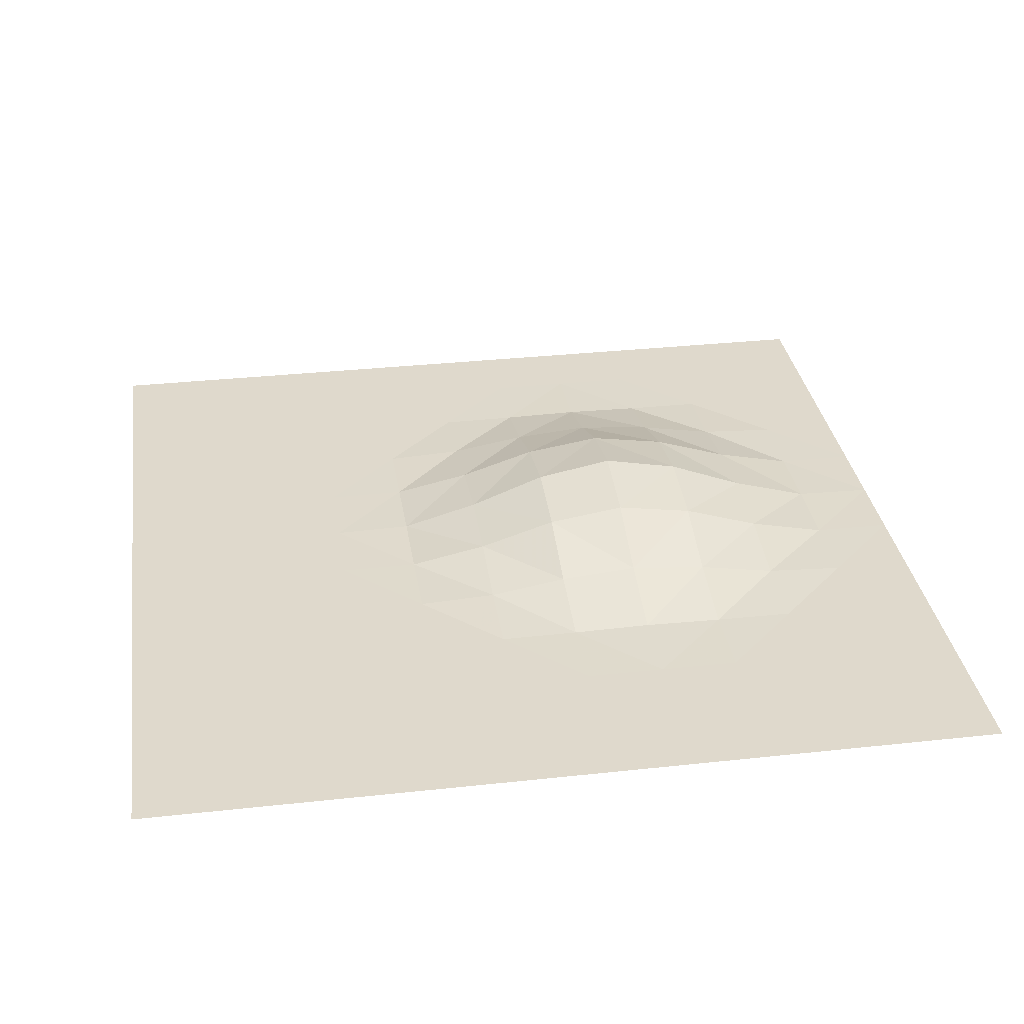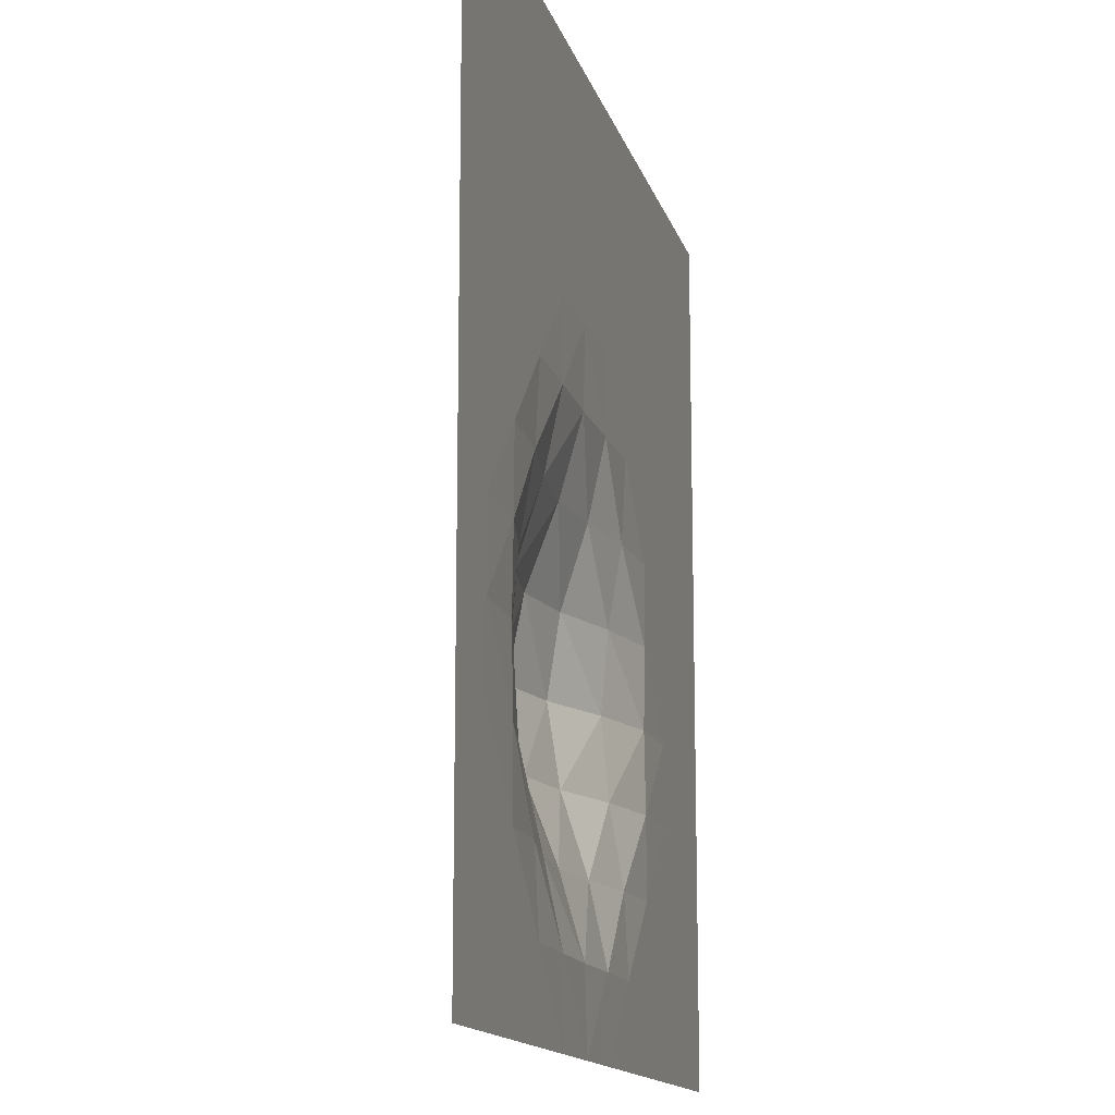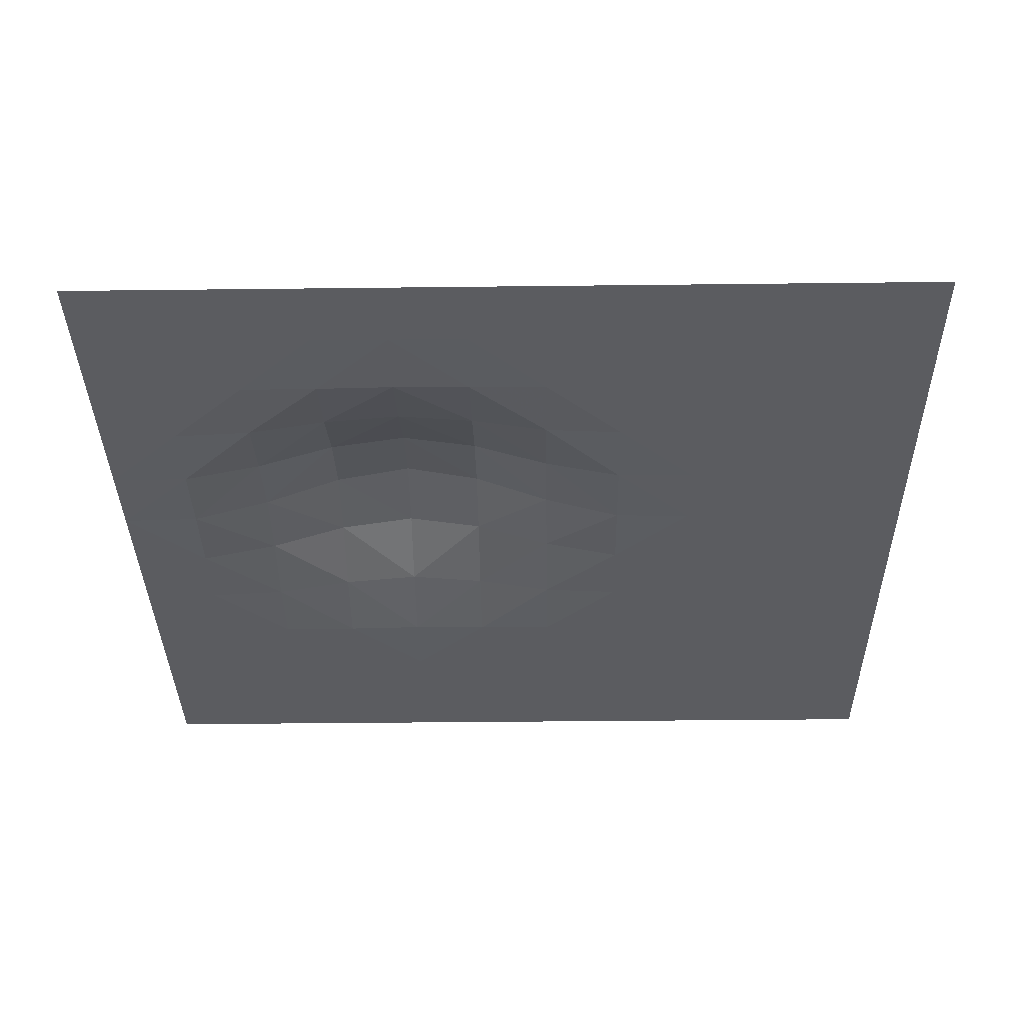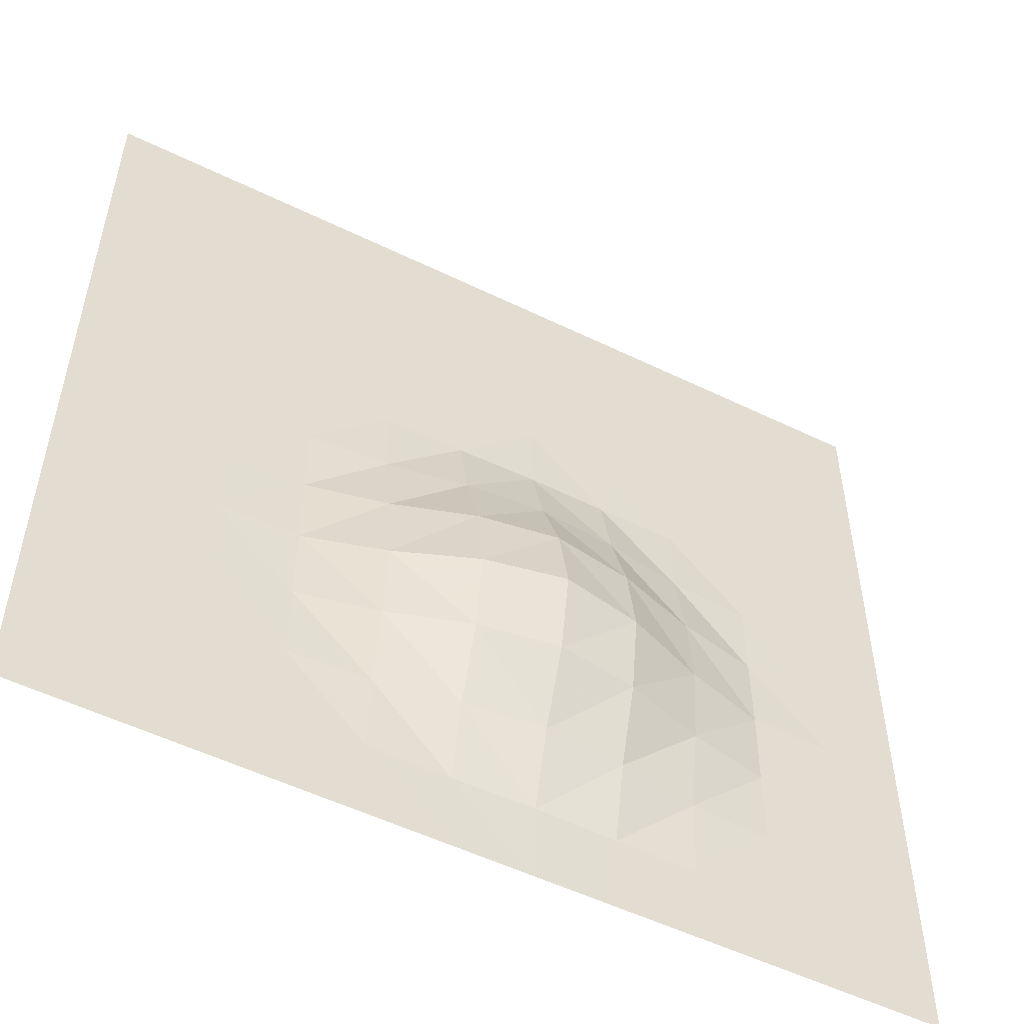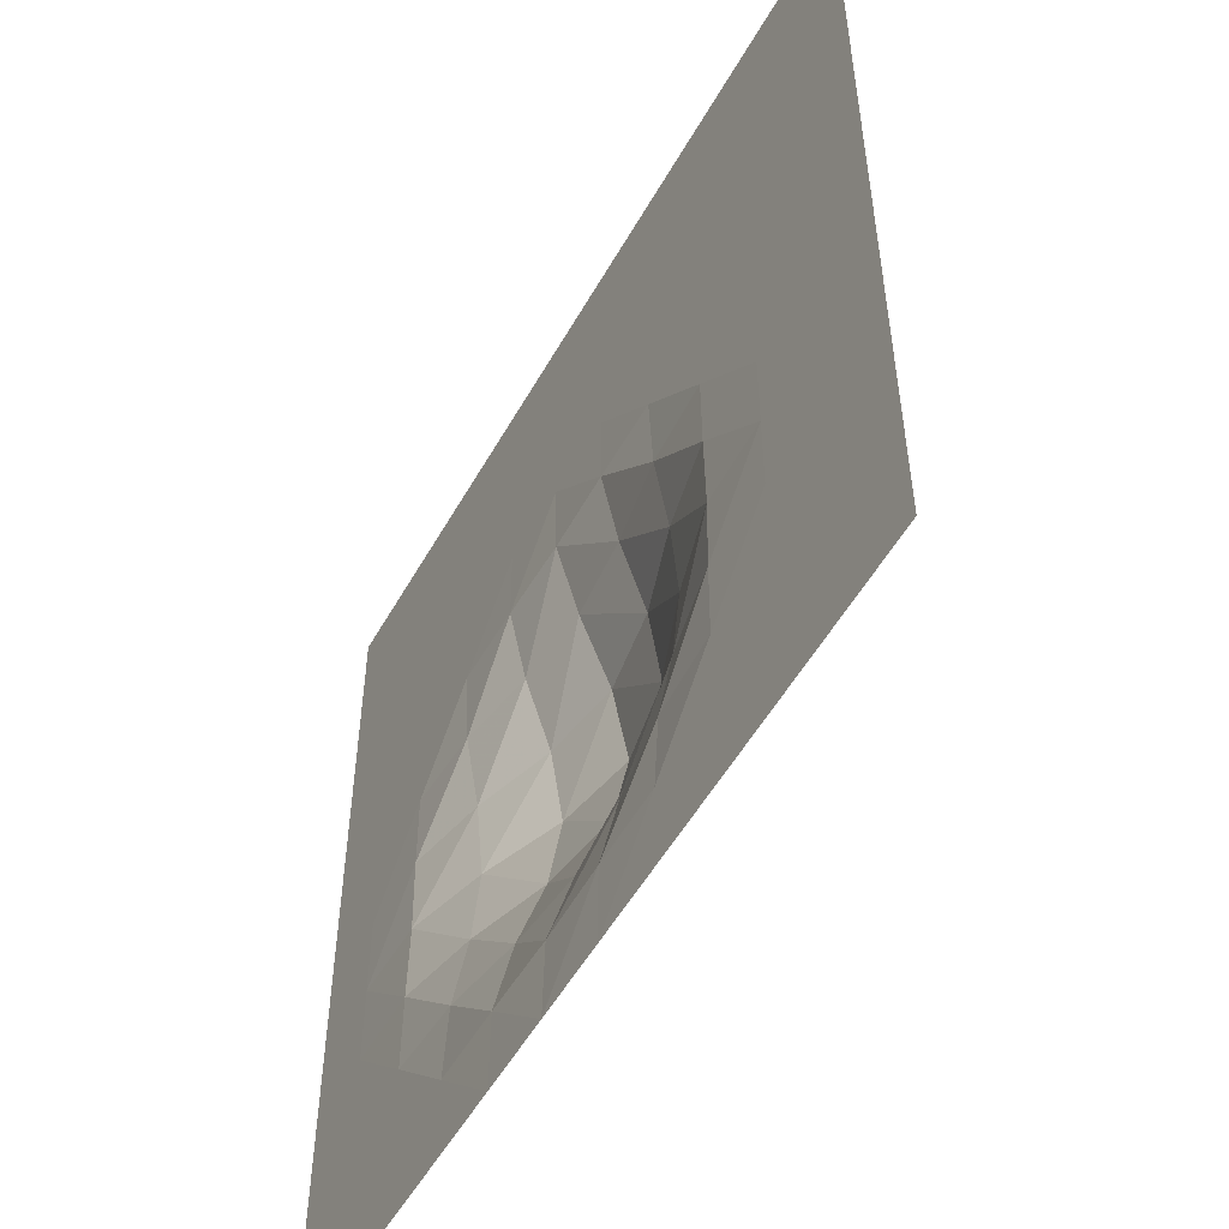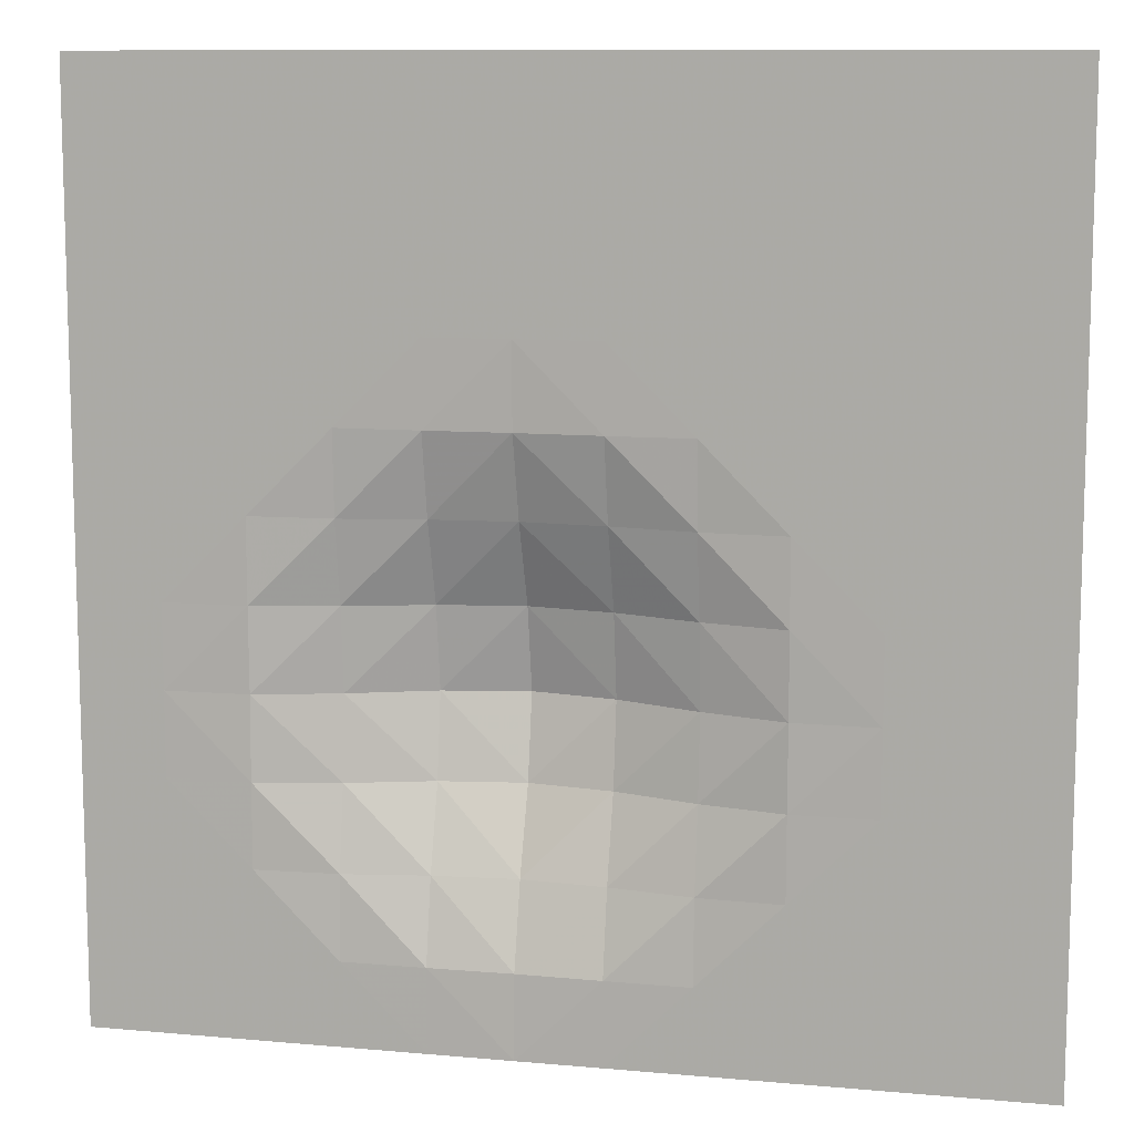
<metadata>
{"format":"obj","ext":"obj","renderer":"f3d","projection":"perspective","resolution":1024,"background":"white","views":[{"elev":32.3,"azim":81.3,"up":"+Y"},{"elev":-14.2,"azim":-76.0,"up":"+Z"},{"elev":-34.6,"azim":-89.1,"up":"+Y"},{"elev":-53.3,"azim":152.5,"up":"+Z"},{"elev":-53.3,"azim":61.1,"up":"+Z"},{"elev":10.3,"azim":12.9,"up":"+Z"}]}
</metadata>
<code>
o Plane
v -5 0 5
v 5 0 5
v -5 0 -5
v 5 0 -5
v -5 0 -4.091
v -5 0 -3.182
v -5 0 -2.273
v -5 0 -1.364
v -5 0 -0.4545
v -5 0 0.4545
v -5 0 1.364
v -5 0 2.273
v -5 0 3.182
v -5 0 4.091
v -4.091 0 5
v -3.182 0 5
v -2.273 0 5
v -1.364 0 5
v -0.4545 0 5
v 0.4545 0 5
v 1.364 0 5
v 2.273 0 5
v 3.182 0 5
v 4.091 0 5
v 5 0 4.091
v 5 0 3.182
v 5 0 2.273
v 5 0 1.364
v 5 0 0.4545
v 5 0 -0.4545
v 5 0 -1.364
v 5 0 -2.273
v 5 0 -3.182
v 5 0 -4.091
v 4.091 0 -5
v 3.182 0 -5
v 2.273 0 -5
v 1.364 0 -5
v 0.4545 0 -5
v -0.4545 0 -5
v -1.364 0 -5
v -2.273 0 -5
v -3.182 0 -5
v -4.091 0 -5
v -4.091 0 4.091
v -4.091 0 3.182
v -4.091 0 2.273
v -4.091 0 1.364
v -4.091 0 0.4545
v -4.091 0 -0.4545
v -4.091 0 -1.364
v -4.091 0 -2.273
v -4.091 0 -3.182
v -4.091 0 -4.091
v -3.182 0 4.091
v -3.182 0 3.182
v -3.182 0 2.273
v -3.182 0 1.364
v -3.182 0 0.4545
v -3.182 0.004058 -0.4545
v -3.182 0.01861 -1.364
v -3.182 0.004058 -2.273
v -3.182 0 -3.182
v -3.182 0 -4.091
v -2.273 0 4.091
v -2.273 0 3.182
v -2.273 0 2.273
v -2.273 0 1.364
v -2.273 0.04427 0.4545
v -2.273 0.1956 -0.4545
v -2.273 0.2742 -1.364
v -2.273 0.1956 -2.273
v -2.273 0.04427 -3.182
v -2.273 0 -4.091
v -1.364 0 4.091
v -1.364 0 3.182
v -1.364 0 2.273
v -1.364 0.004058 1.364
v -1.364 0.1956 0.4545
v -1.364 0.4844 -0.4545
v -1.364 0.6232 -1.364
v -1.364 0.4844 -2.273
v -1.364 0.1956 -3.182
v -1.364 0.004058 -4.091
v -0.4545 0 4.091
v -0.4545 0 3.182
v -0.4545 0 2.273
v -0.4545 0.01861 1.364
v -0.4545 0.2742 0.4545
v -0.4545 0.6232 -0.4545
v -0.4545 0.7988 -1.364
v -0.4545 0.6232 -2.273
v -0.4545 0.2742 -3.182
v -0.4545 0.01861 -4.091
v 0.4545 0 4.091
v 0.4545 0 3.182
v 0.4545 0 2.273
v 0.4545 0.004058 1.364
v 0.4545 0.1956 0.4545
v 0.4545 0.4844 -0.4545
v 0.4545 0.6232 -1.364
v 0.4545 0.4844 -2.273
v 0.4545 0.1956 -3.182
v 0.4545 0.004058 -4.091
v 1.364 0 4.091
v 1.364 0 3.182
v 1.364 0 2.273
v 1.364 0 1.364
v 1.364 0.04427 0.4545
v 1.364 0.1956 -0.4545
v 1.364 0.2742 -1.364
v 1.364 0.1956 -2.273
v 1.364 0.04427 -3.182
v 1.364 0 -4.091
v 2.273 0 4.091
v 2.273 0 3.182
v 2.273 0 2.273
v 2.273 0 1.364
v 2.273 0 0.4545
v 2.273 0.004058 -0.4545
v 2.273 0.0186 -1.364
v 2.273 0.004058 -2.273
v 2.273 0 -3.182
v 2.273 0 -4.091
v 3.182 0 4.091
v 3.182 0 3.182
v 3.182 0 2.273
v 3.182 0 1.364
v 3.182 0 0.4545
v 3.182 0 -0.4545
v 3.182 0 -1.364
v 3.182 0 -2.273
v 3.182 0 -3.182
v 3.182 0 -4.091
v 4.091 0 4.091
v 4.091 0 3.182
v 4.091 0 2.273
v 4.091 0 1.364
v 4.091 0 0.4545
v 4.091 0 -0.4545
v 4.091 0 -1.364
v 4.091 0 -2.273
v 4.091 0 -3.182
v 4.091 0 -4.091
f 34 35 144
f 54 3 5
f 64 44 54
f 74 43 64
f 74 41 42
f 84 40 41
f 104 40 94
f 114 39 104
f 124 38 114
f 134 37 124
f 144 36 134
f 15 14 1
f 45 13 14
f 46 12 13
f 47 11 12
f 48 10 11
f 49 9 10
f 50 8 9
f 51 7 8
f 52 6 7
f 53 5 6
f 16 45 15
f 55 46 45
f 56 47 46
f 57 48 47
f 58 49 48
f 59 50 49
f 60 51 50
f 51 62 52
f 52 63 53
f 53 64 54
f 17 55 16
f 65 56 55
f 66 57 56
f 67 58 57
f 68 59 58
f 69 60 59
f 70 61 60
f 61 72 62
f 62 73 63
f 63 74 64
f 18 65 17
f 75 66 65
f 76 67 66
f 77 68 67
f 78 69 68
f 79 70 69
f 80 71 70
f 71 82 72
f 72 83 73
f 73 84 74
f 19 75 18
f 85 76 75
f 86 77 76
f 87 78 77
f 88 79 78
f 89 80 79
f 90 81 80
f 81 92 82
f 82 93 83
f 83 94 84
f 20 85 19
f 95 86 85
f 96 87 86
f 87 98 88
f 88 99 89
f 89 100 90
f 90 101 91
f 101 92 91
f 102 93 92
f 103 94 93
f 21 95 20
f 105 96 95
f 106 97 96
f 97 108 98
f 98 109 99
f 99 110 100
f 100 111 101
f 111 102 101
f 112 103 102
f 113 104 103
f 22 105 21
f 115 106 105
f 116 107 106
f 117 108 107
f 108 119 109
f 109 120 110
f 110 121 111
f 121 112 111
f 122 113 112
f 123 114 113
f 23 115 22
f 125 116 115
f 126 117 116
f 127 118 117
f 128 119 118
f 119 130 120
f 120 131 121
f 131 122 121
f 132 123 122
f 123 134 124
f 24 125 23
f 135 126 125
f 136 127 126
f 137 128 127
f 138 129 128
f 139 130 129
f 140 131 130
f 141 132 131
f 142 133 132
f 133 144 134
f 2 135 24
f 25 136 135
f 26 137 136
f 27 138 137
f 28 139 138
f 29 140 139
f 30 141 140
f 31 142 141
f 32 143 142
f 33 144 143
f 34 4 35
f 54 44 3
f 64 43 44
f 74 42 43
f 74 84 41
f 84 94 40
f 104 39 40
f 114 38 39
f 124 37 38
f 134 36 37
f 144 35 36
f 15 45 14
f 45 46 13
f 46 47 12
f 47 48 11
f 48 49 10
f 49 50 9
f 50 51 8
f 51 52 7
f 52 53 6
f 53 54 5
f 16 55 45
f 55 56 46
f 56 57 47
f 57 58 48
f 58 59 49
f 59 60 50
f 60 61 51
f 51 61 62
f 52 62 63
f 53 63 64
f 17 65 55
f 65 66 56
f 66 67 57
f 67 68 58
f 68 69 59
f 69 70 60
f 70 71 61
f 61 71 72
f 62 72 73
f 63 73 74
f 18 75 65
f 75 76 66
f 76 77 67
f 77 78 68
f 78 79 69
f 79 80 70
f 80 81 71
f 71 81 82
f 72 82 83
f 73 83 84
f 19 85 75
f 85 86 76
f 86 87 77
f 87 88 78
f 88 89 79
f 89 90 80
f 90 91 81
f 81 91 92
f 82 92 93
f 83 93 94
f 20 95 85
f 95 96 86
f 96 97 87
f 87 97 98
f 88 98 99
f 89 99 100
f 90 100 101
f 101 102 92
f 102 103 93
f 103 104 94
f 21 105 95
f 105 106 96
f 106 107 97
f 97 107 108
f 98 108 109
f 99 109 110
f 100 110 111
f 111 112 102
f 112 113 103
f 113 114 104
f 22 115 105
f 115 116 106
f 116 117 107
f 117 118 108
f 108 118 119
f 109 119 120
f 110 120 121
f 121 122 112
f 122 123 113
f 123 124 114
f 23 125 115
f 125 126 116
f 126 127 117
f 127 128 118
f 128 129 119
f 119 129 130
f 120 130 131
f 131 132 122
f 132 133 123
f 123 133 134
f 24 135 125
f 135 136 126
f 136 137 127
f 137 138 128
f 138 139 129
f 139 140 130
f 140 141 131
f 141 142 132
f 142 143 133
f 133 143 144
f 2 25 135
f 25 26 136
f 26 27 137
f 27 28 138
f 28 29 139
f 29 30 140
f 30 31 141
f 31 32 142
f 32 33 143
f 33 34 144

</code>
